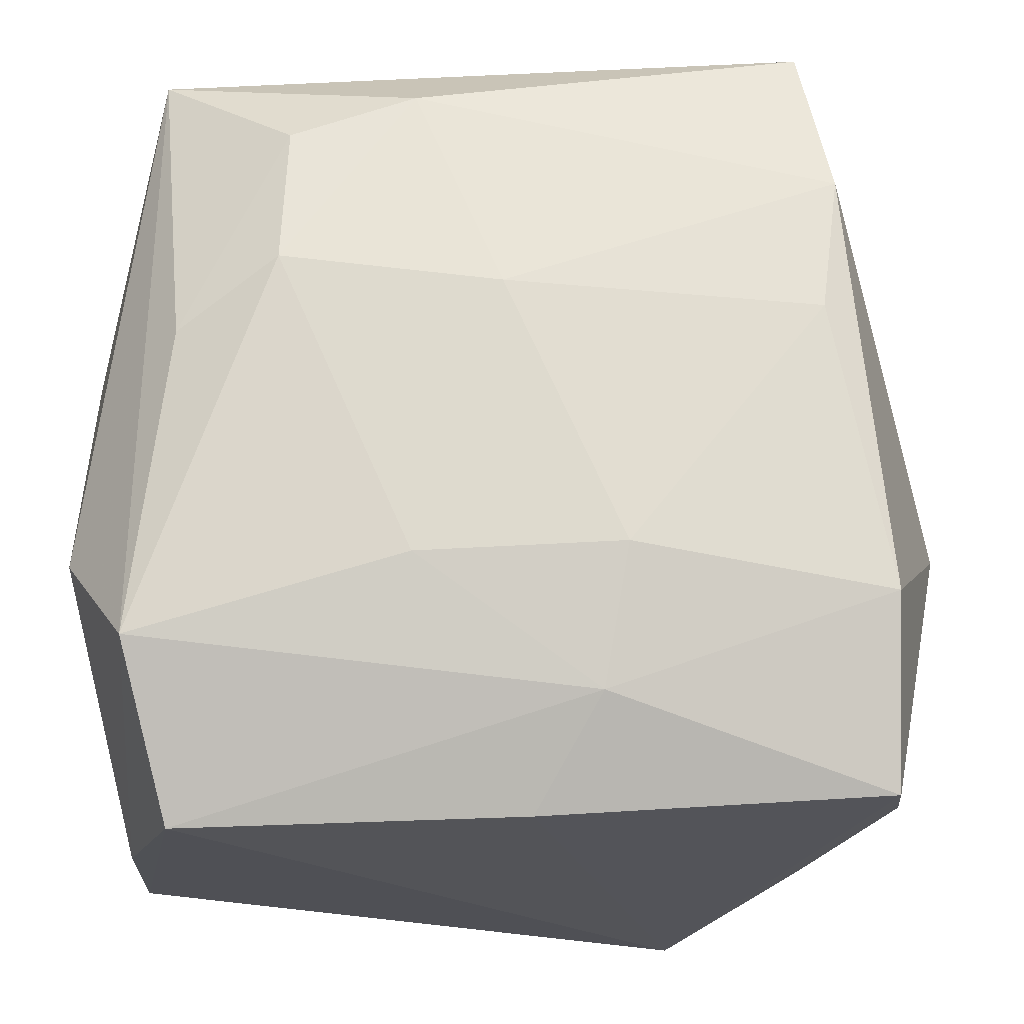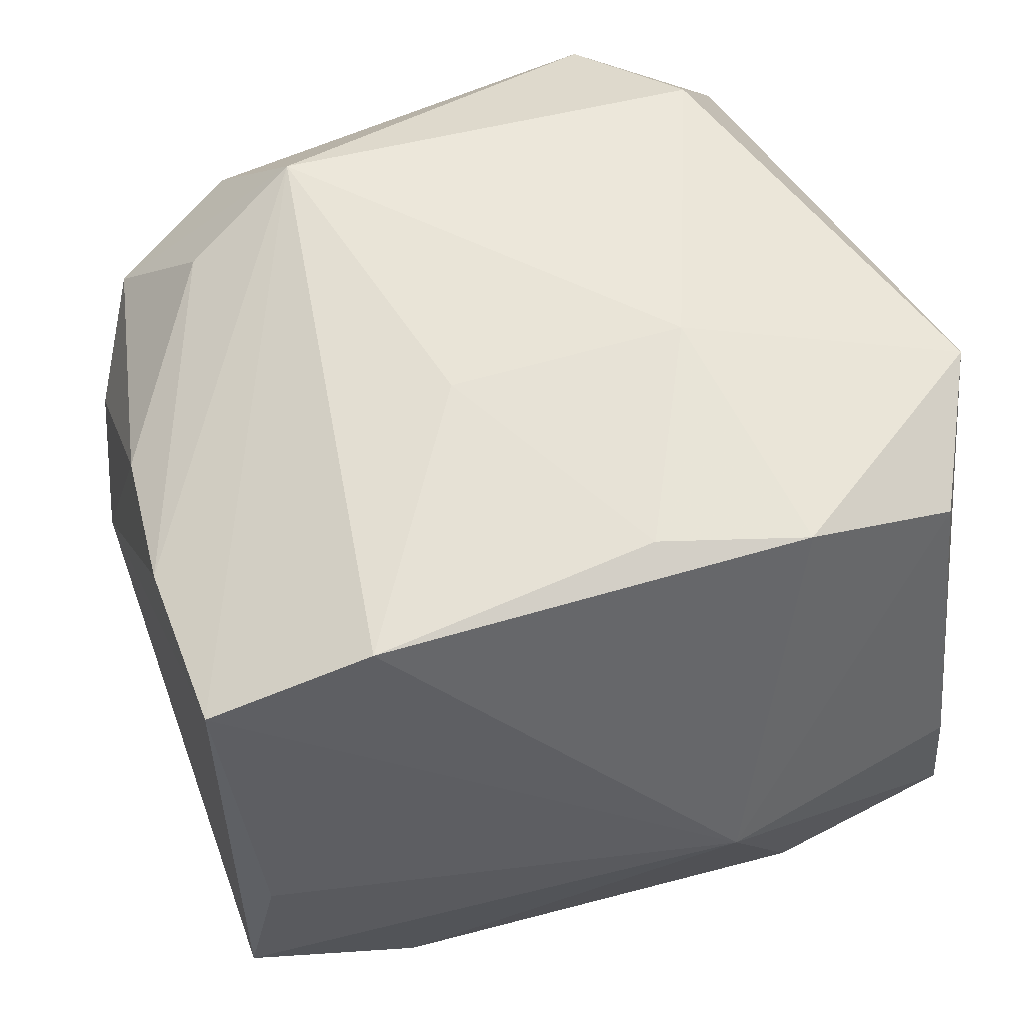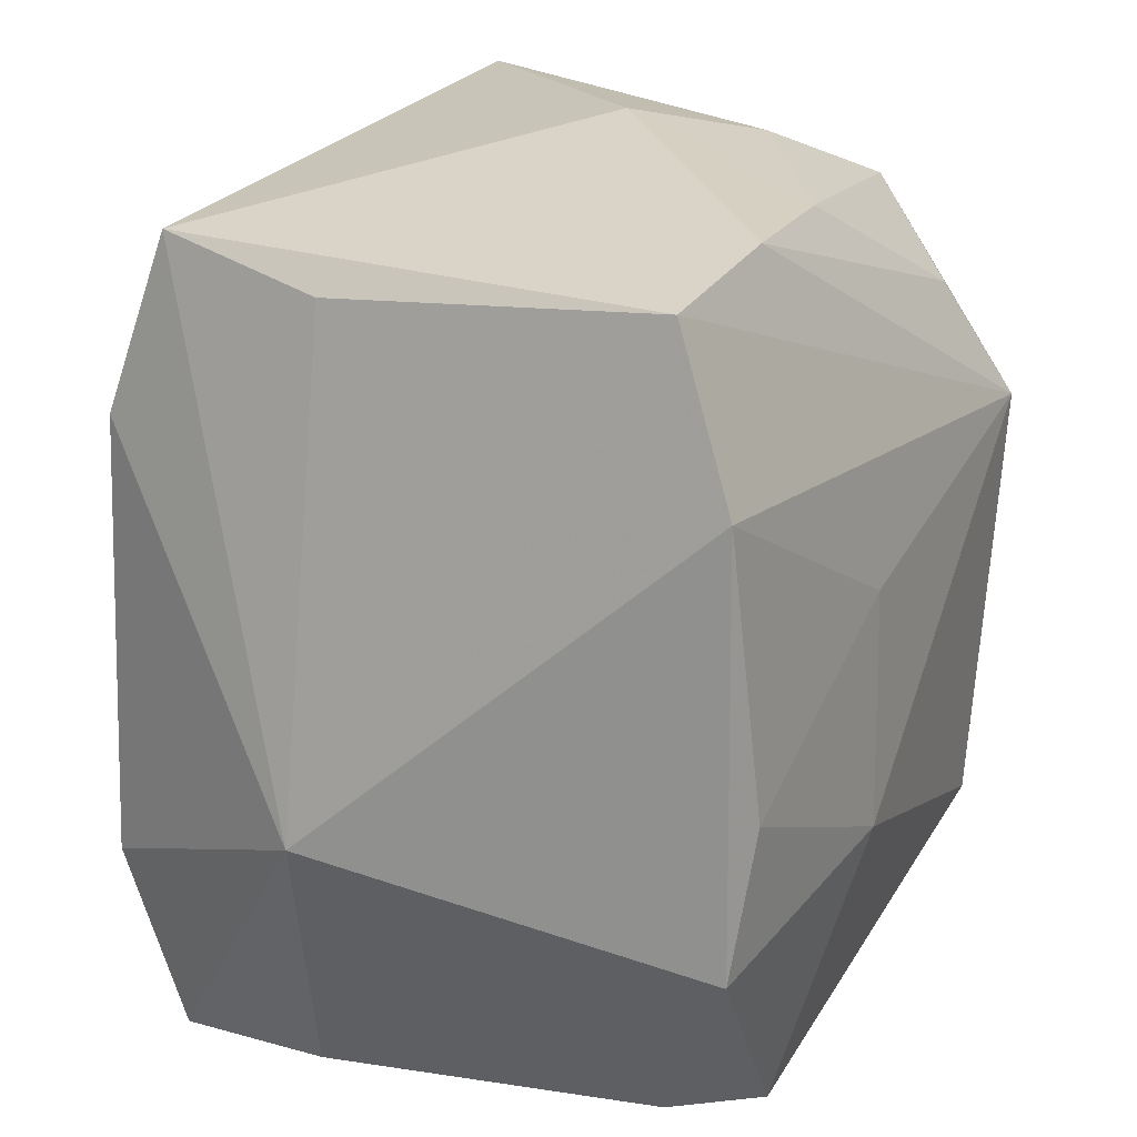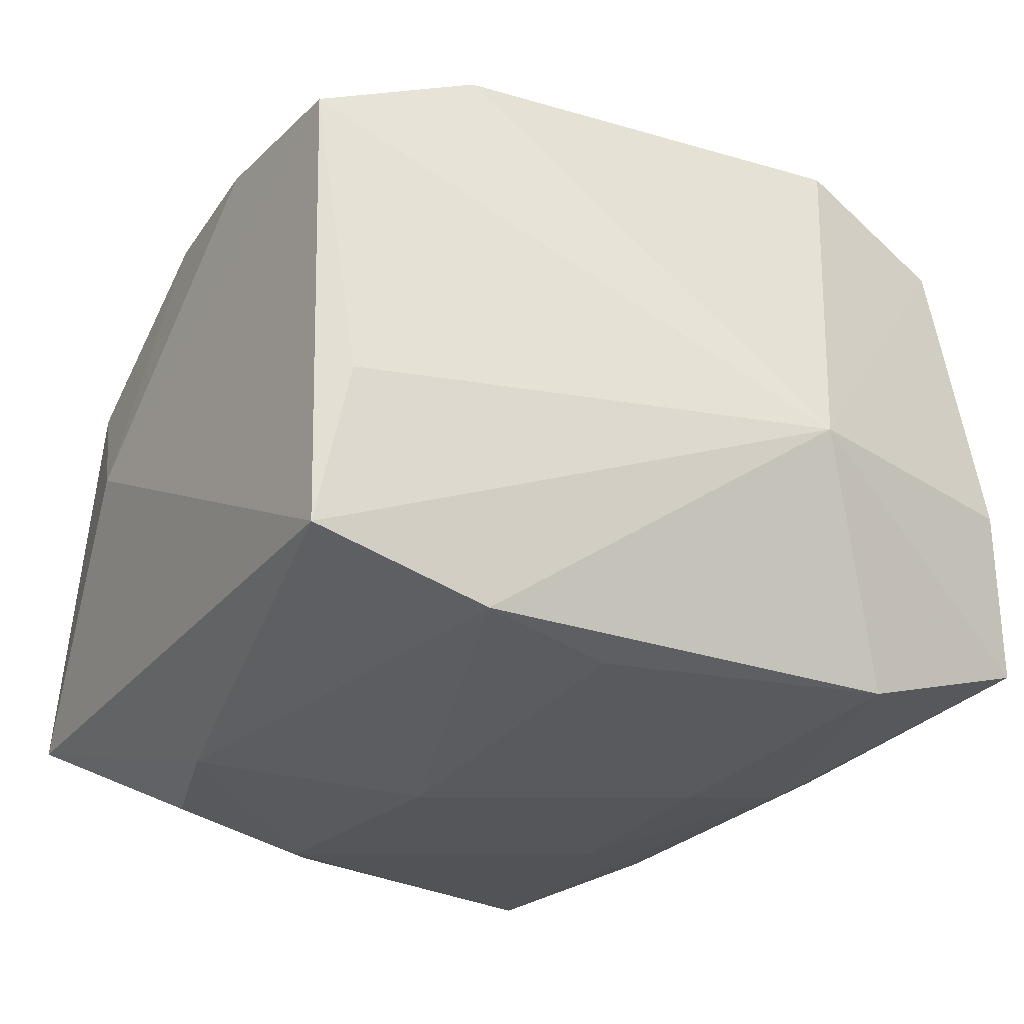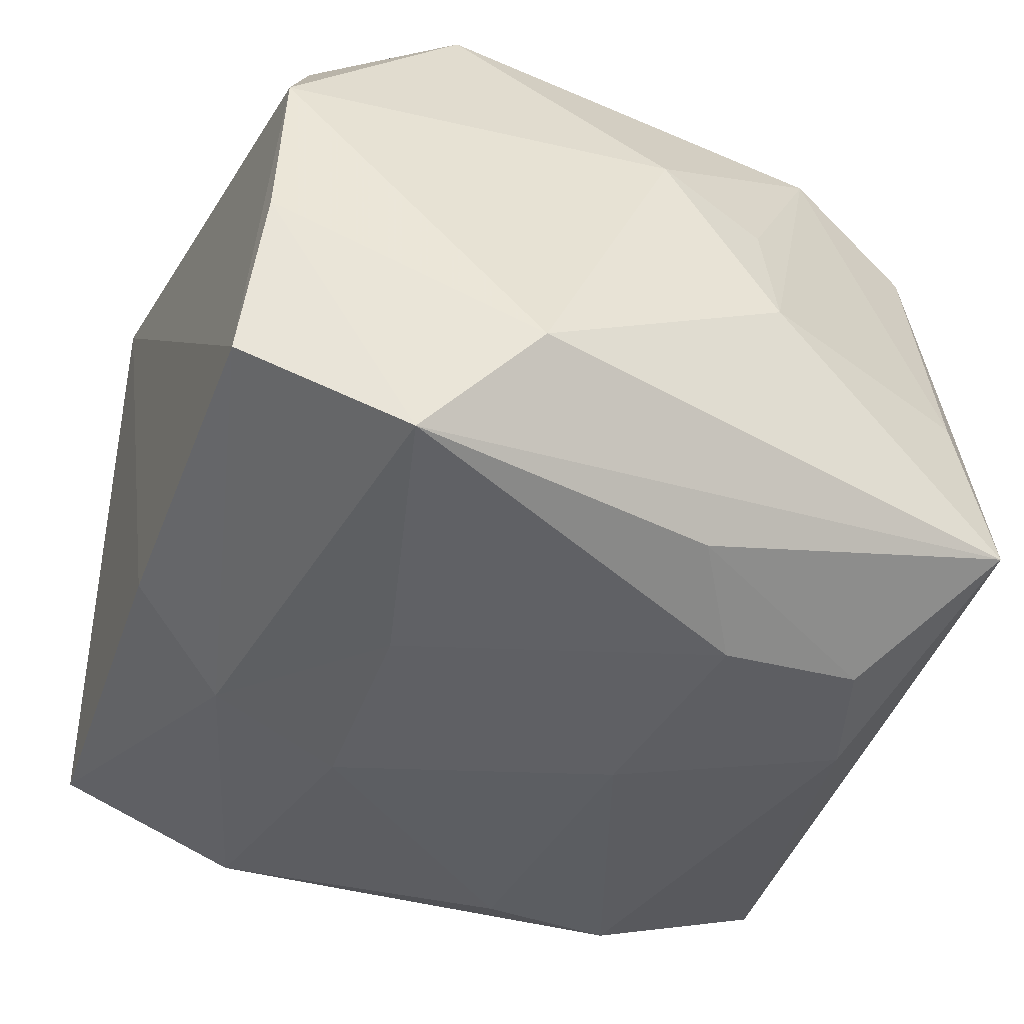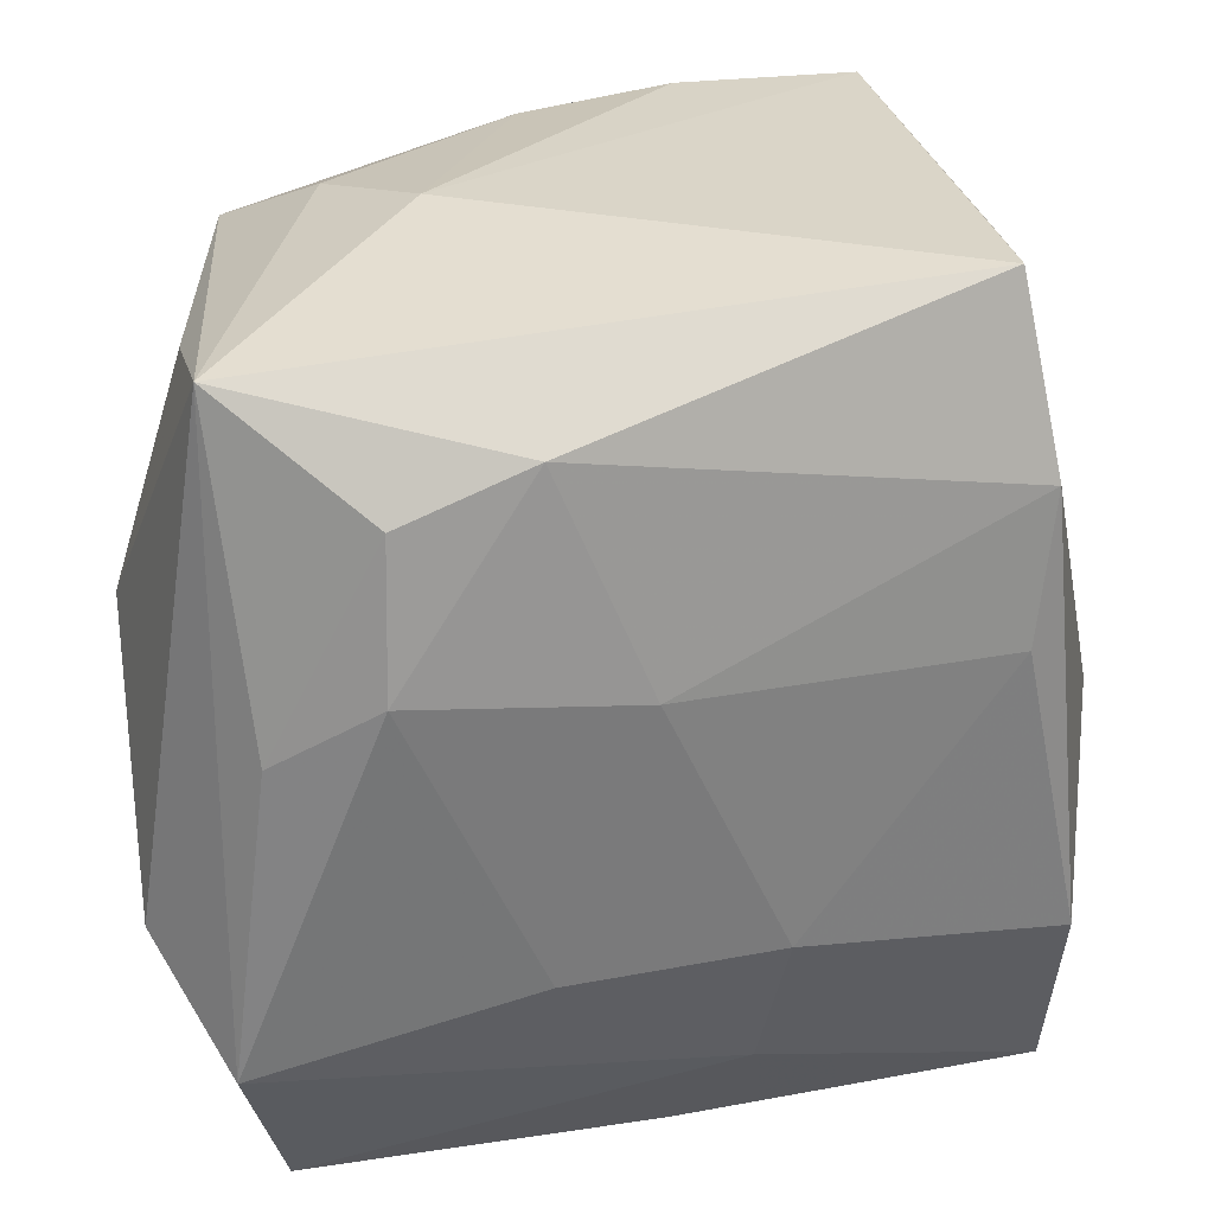
<metadata>
{"format":"obj","ext":"obj","renderer":"f3d","projection":"perspective","resolution":1024,"background":"white","views":[{"elev":-21.3,"azim":178.6,"up":"+Y"},{"elev":53.8,"azim":-111.4,"up":"+Z"},{"elev":28.6,"azim":-64.7,"up":"+Y"},{"elev":-26.4,"azim":-124.4,"up":"+Z"},{"elev":-44.3,"azim":67.2,"up":"+Z"},{"elev":29.1,"azim":170.2,"up":"+Y"}]}
</metadata>
<code>
v 0.01394 0.00862 -0.02238
v 0.01332 0.01776 0.01866
v -0.02559 -0.02119 -0.004273
v 0.005699 0.0208 -0.0207
v 0.01538 0.01023 0.02285
v -0.001848 -0.02469 -0.0151
v 0.01357 0.0178 -0.02103
v 0.014 0.02529 0.006608
v -0.02177 -0.02063 0.01617
v -0.02061 0.02538 -0.005222
v 0.009186 0.02714 -0.0006643
v 0.01857 -0.02224 0.01485
v -0.02027 0.01699 0.01864
v 0.0128 -0.01723 0.02243
v -0.01831 0.02714 0.01451
v 0.005536 -0.01017 -0.02118
v 0.02148 0.01336 0.01683
v -0.02287 -0.01014 0.02017
v 0.000147 0.007329 -0.02199
v 0.001942 0.0259 0.01424
v 0.02304 -0.025 -0.005168
v -0.01888 0.008035 0.01984
v -0.02001 0.00706 -0.01949
v 0.0218 -0.01296 0.01928
v 0.02322 -0.02465 0.006254
v -0.0124 -0.02578 0.019
v 0.01942 0.02163 0.01216
v 0.02261 -0.01514 -0.0201
v 0.02022 0.004428 -0.02018
v -0.02122 0.01615 -0.01858
v -0.00744 -0.009294 -0.02093
v -0.007305 0.02704 0.0147
v 0.02536 0.007028 0.003847
v -0.02392 -0.02314 -0.01469
v 0.02685 0.007123 -0.004926
v -0.01946 0.02714 -0.01534
v 0.0199 -0.02557 -0.01513
v 0.0221 0.02411 -0.0158
v 0.0268 -0.008758 -0.01382
v -0.02006 -0.001033 0.0207
v -0.005213 0.006389 0.02182
v -0.006884 -0.008381 0.02285
v 0.02598 0.0002199 0.00712
v -0.02875 -0.004387 -0.003953
v -0.02394 -0.01143 -0.01853
v -0.005965 -0.01791 -0.01878
v 0.0225 0.02149 -0.005633
f 36 38 4
f 44 36 30
f 36 4 30
f 18 9 26
f 26 42 18
f 18 42 40
f 44 9 18
f 41 42 5
f 40 42 41
f 10 36 44
f 44 15 10
f 10 15 36
f 11 38 36
f 36 15 11
f 1 4 7
f 7 4 38
f 1 7 29
f 29 7 38
f 19 4 1
f 19 30 4
f 26 9 3
f 3 34 26
f 3 9 44
f 44 34 3
f 26 12 14
f 14 12 24
f 14 42 26
f 14 24 5
f 5 42 14
f 24 12 25
f 21 39 25
f 25 12 26
f 26 37 25
f 25 37 21
f 5 27 2
f 24 25 43
f 43 25 39
f 13 18 40
f 13 15 44
f 44 18 13
f 5 15 13
f 13 41 5
f 8 27 38
f 38 11 8
f 30 19 23
f 30 23 45
f 44 30 45
f 45 34 44
f 28 39 21
f 21 37 28
f 38 39 28
f 28 29 38
f 1 29 28
f 26 34 6
f 6 37 26
f 24 43 17
f 5 24 17
f 17 27 5
f 35 39 38
f 35 43 39
f 40 41 22
f 22 13 40
f 41 13 22
f 32 11 15
f 32 15 5
f 5 2 32
f 16 19 1
f 1 28 16
f 33 17 43
f 43 35 33
f 33 35 17
f 27 17 47
f 17 35 47
f 38 27 47
f 47 35 38
f 20 8 11
f 11 32 20
f 27 8 20
f 20 2 27
f 20 32 2
f 34 45 46
f 46 16 28
f 46 6 34
f 46 28 37
f 37 6 46
f 31 46 45
f 16 46 31
f 31 45 23
f 19 16 31
f 31 23 19

</code>
